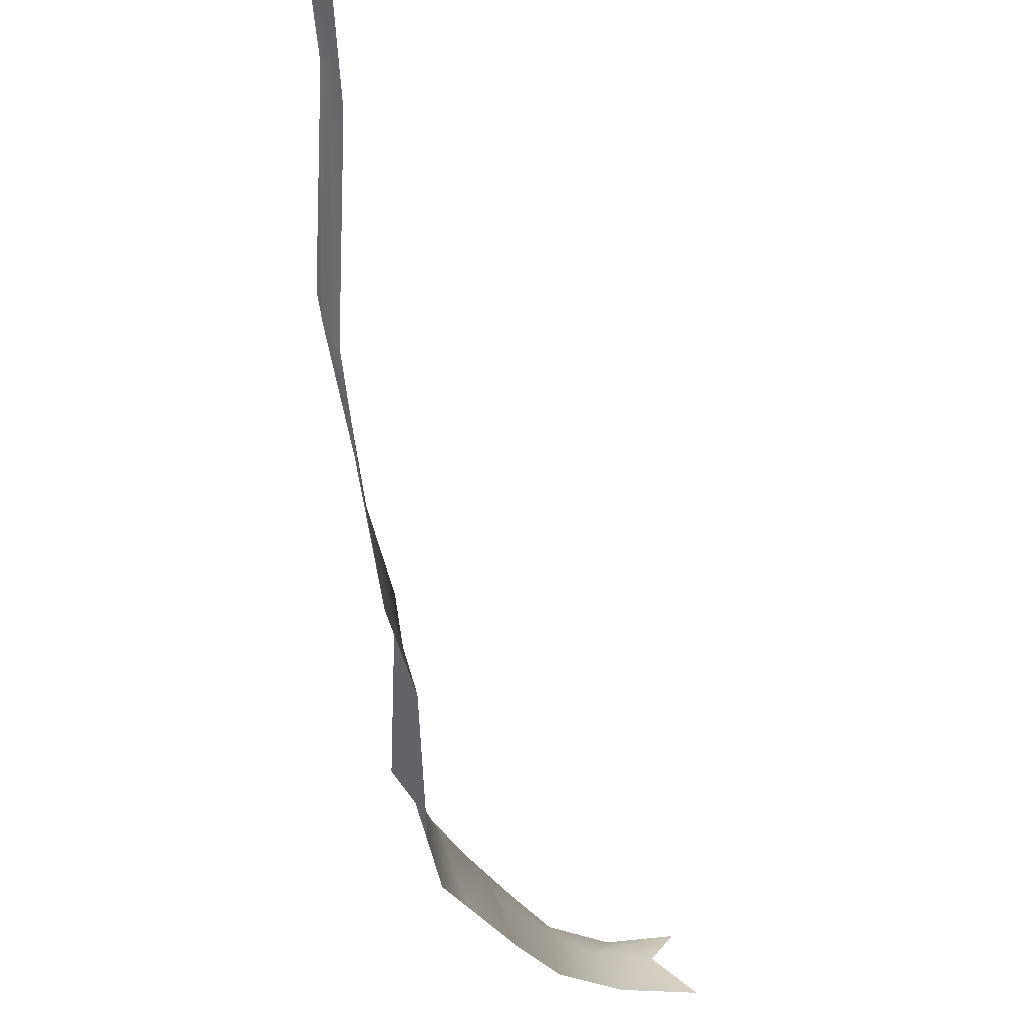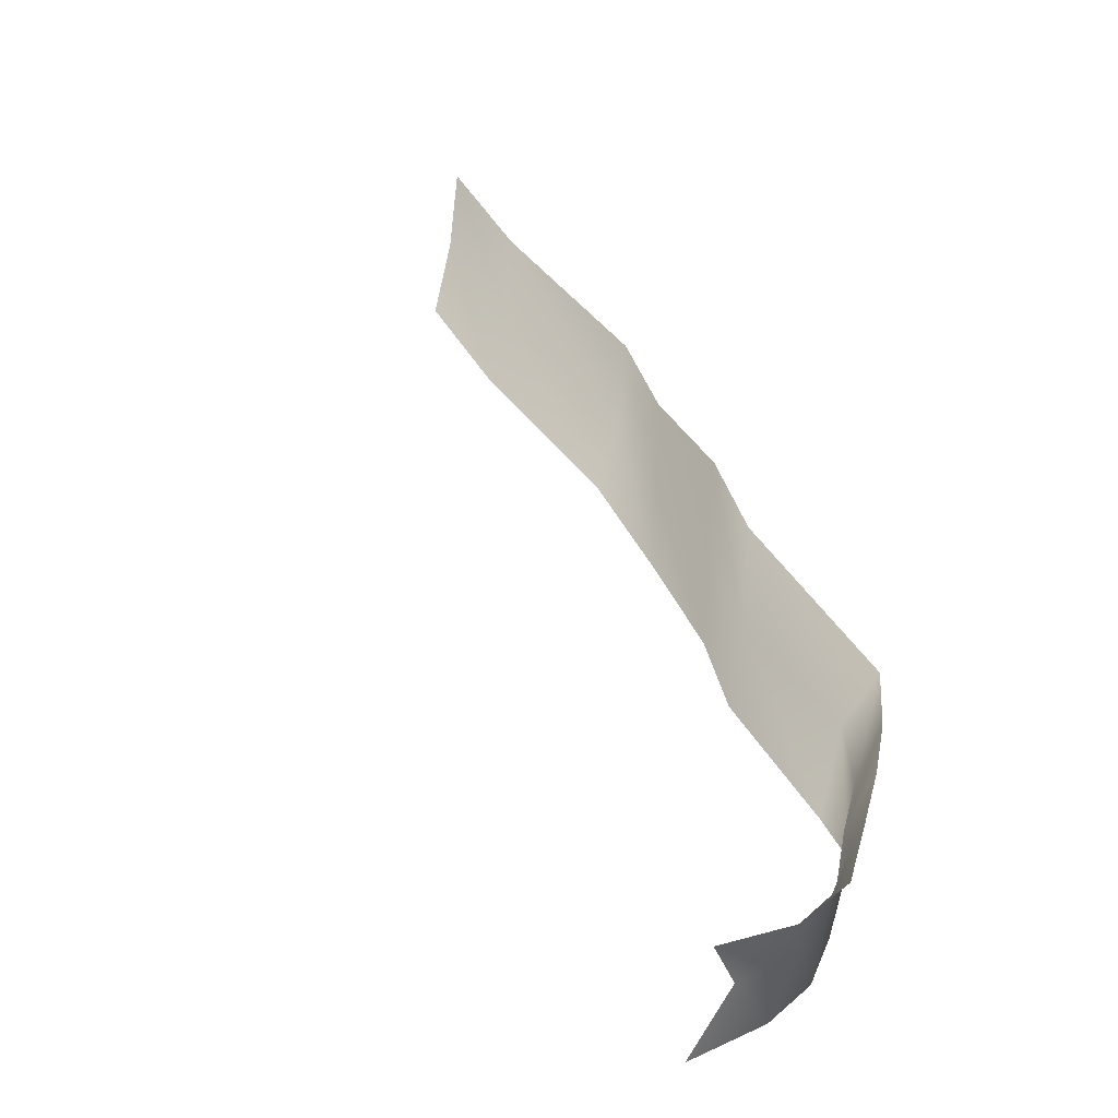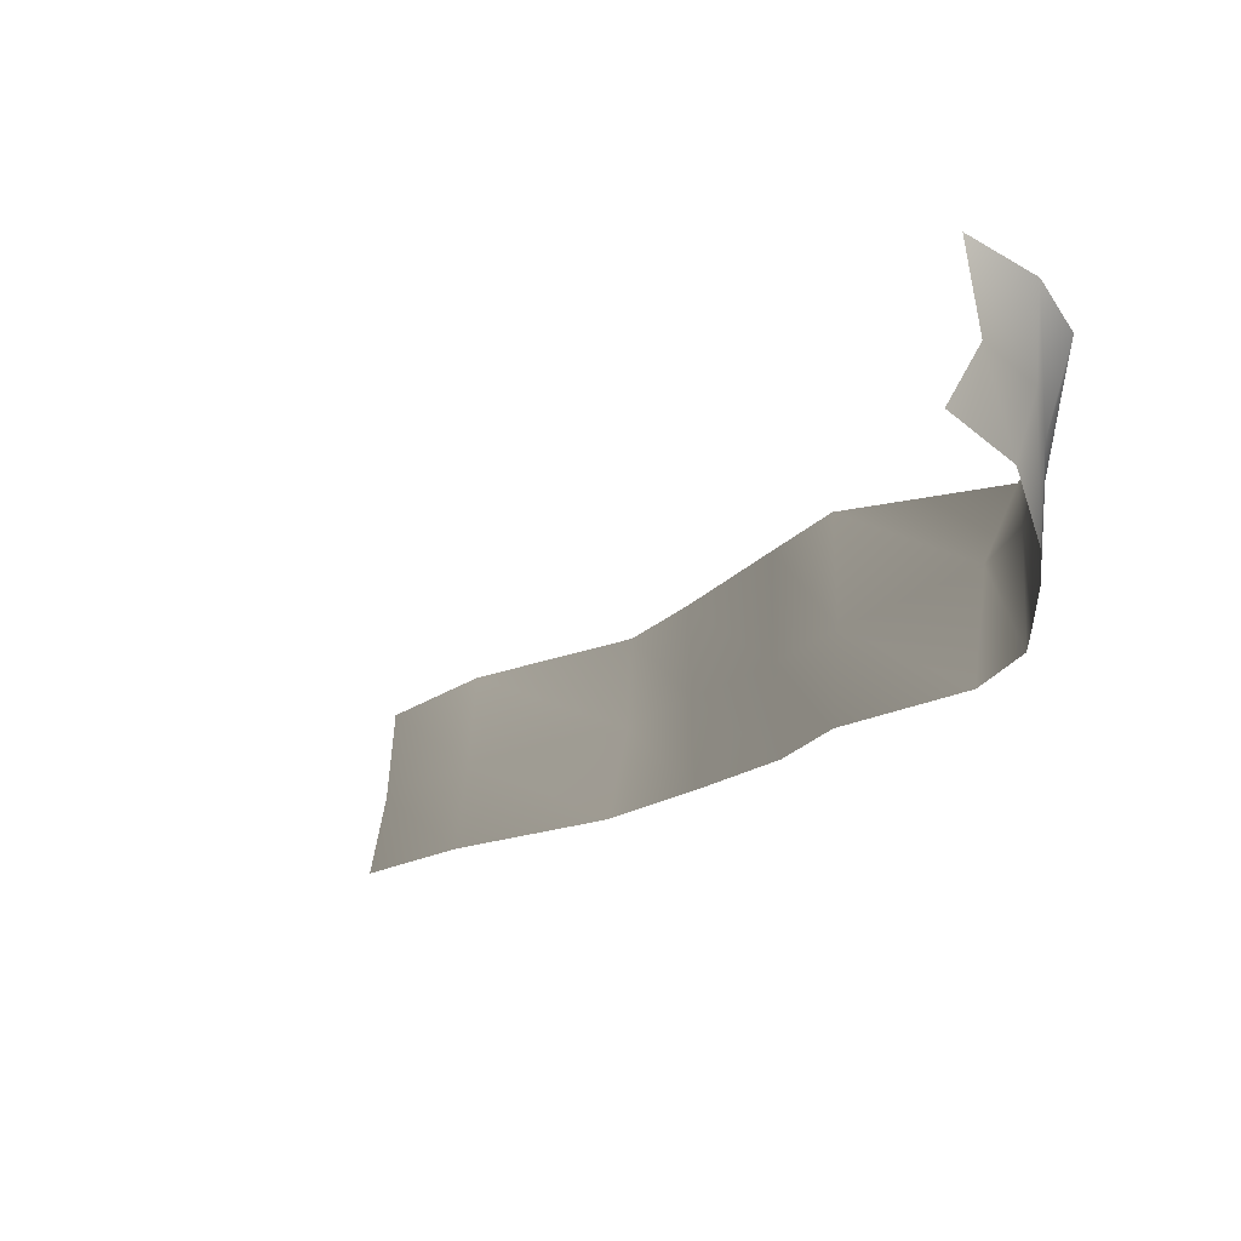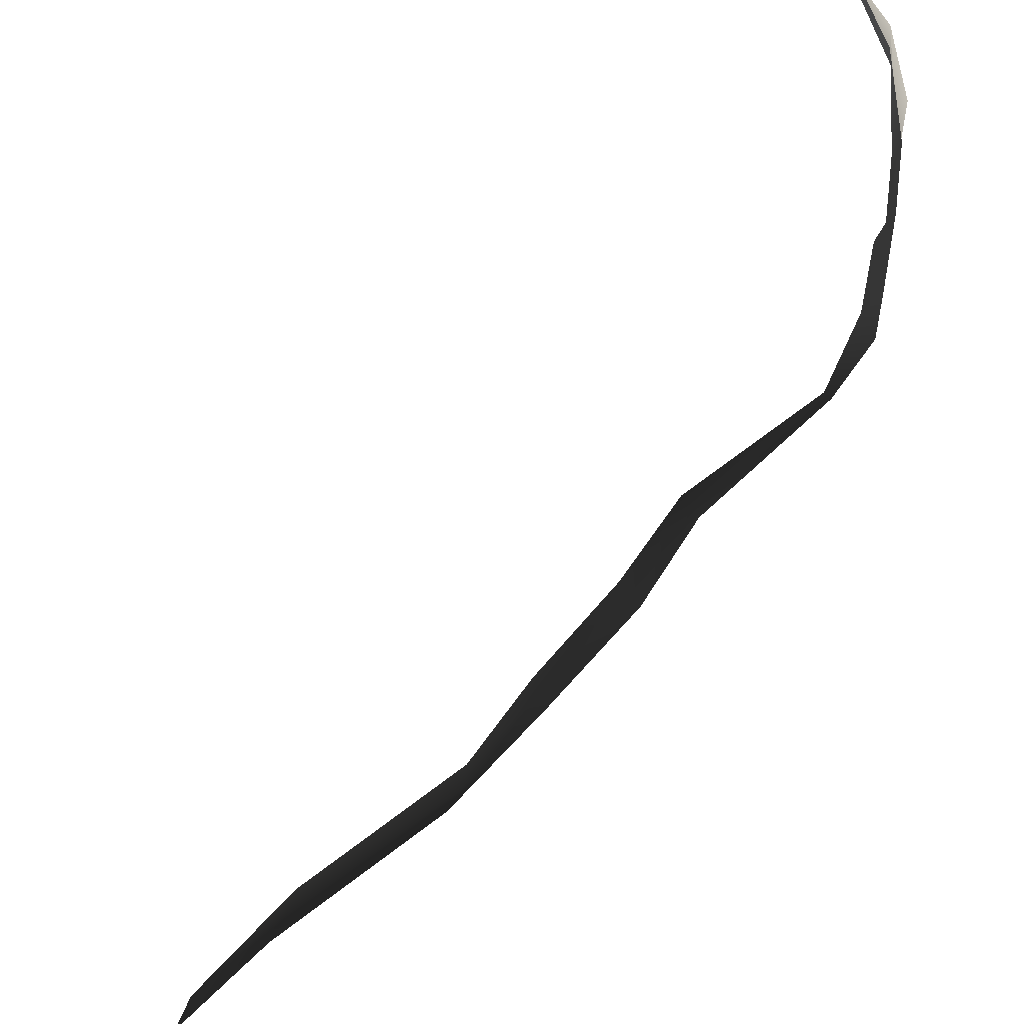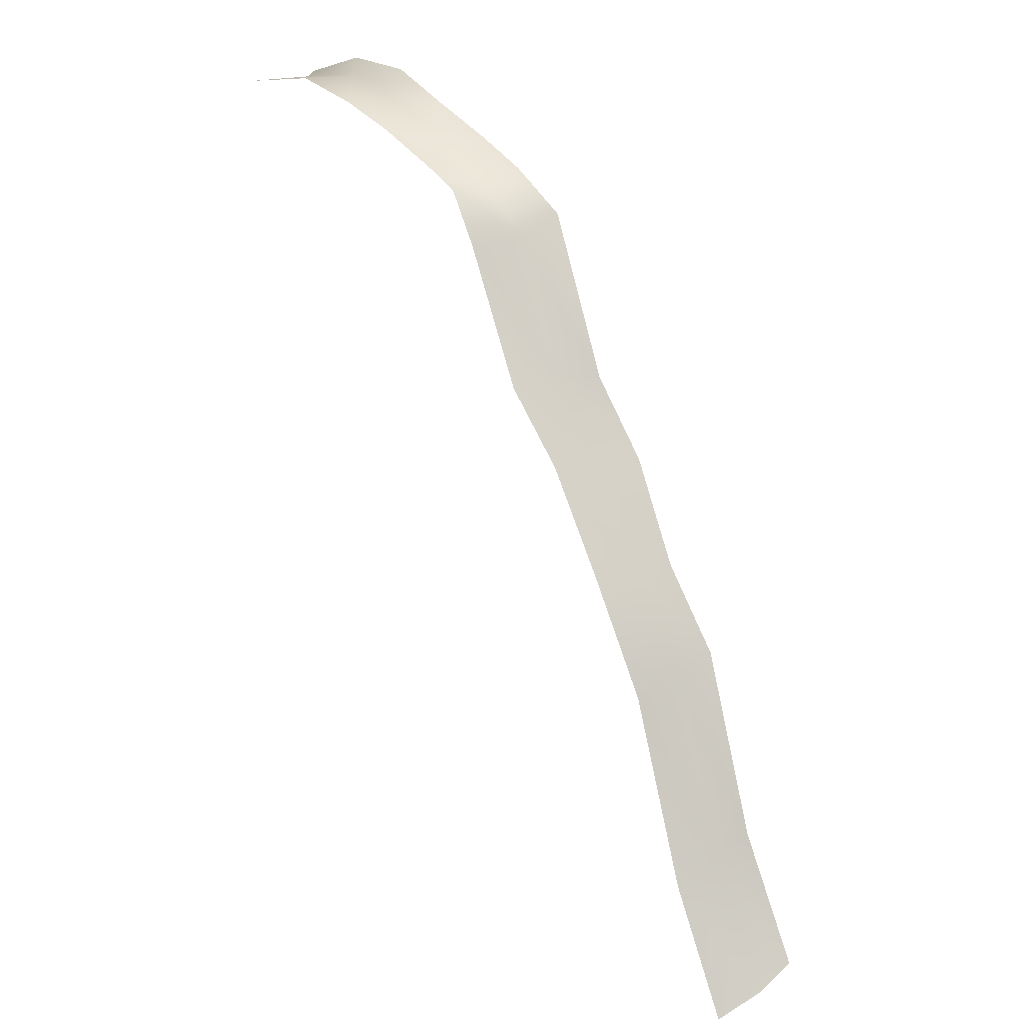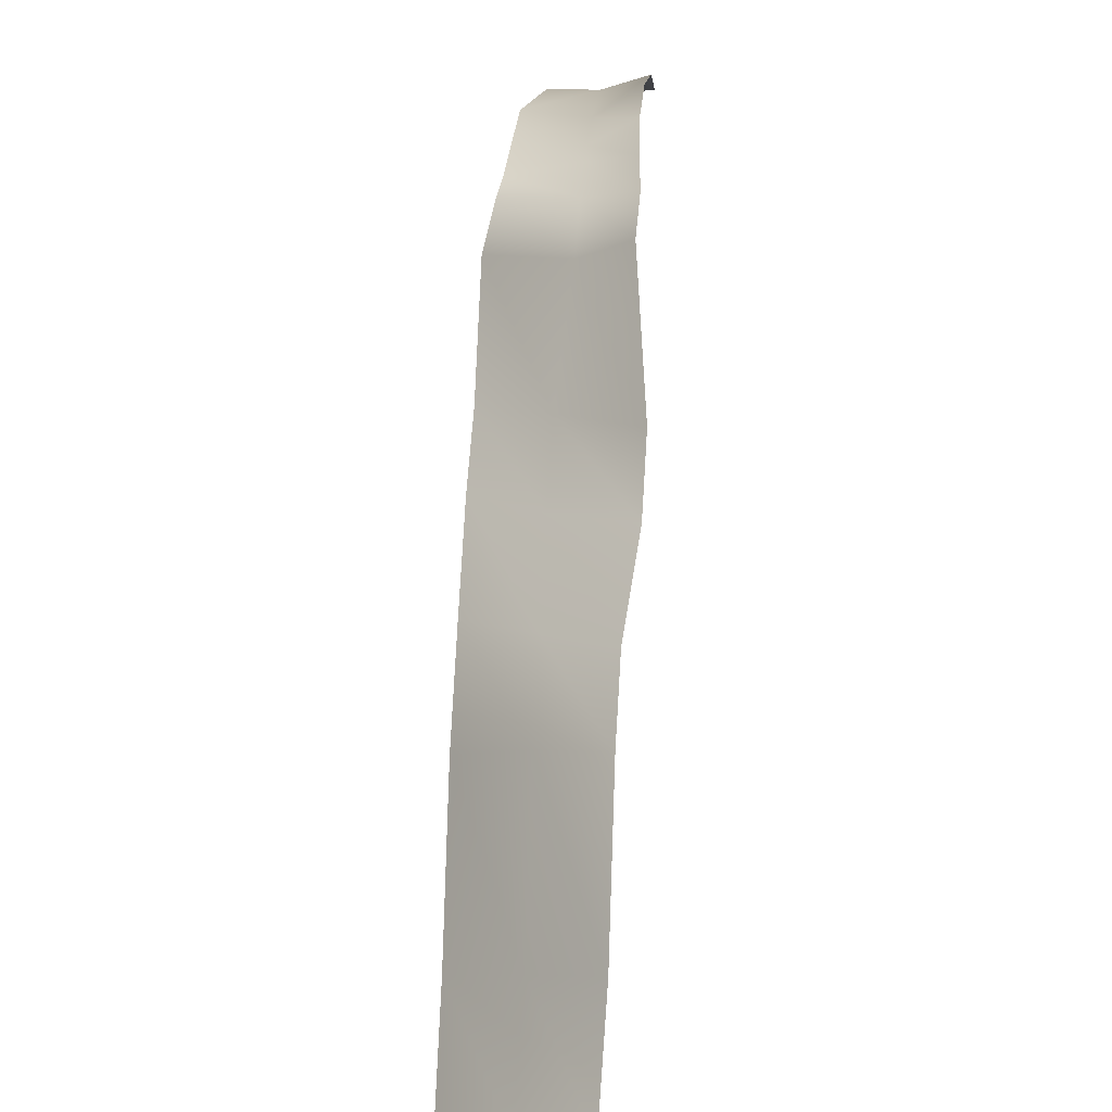
<metadata>
{"format":"obj","ext":"obj","renderer":"f3d","projection":"perspective","resolution":1024,"background":"white","views":[{"elev":-69.3,"azim":-17.5,"up":"+Z"},{"elev":42.5,"azim":134.8,"up":"+Z"},{"elev":-7.7,"azim":123.9,"up":"+Z"},{"elev":-70.1,"azim":112.5,"up":"+Z"},{"elev":16.0,"azim":-157.4,"up":"+Y"},{"elev":12.5,"azim":-98.9,"up":"+Y"}]}
</metadata>
<code>
g Object03
v 112 536.2 84.13
v 125.8 540.4 43.64
v 82.61 521.5 75.79
v 96.39 525.6 35.3
v 75.98 512.5 74.98
v 63.62 505.8 25.2
v 46.58 494.1 66.64
v 46.14 494.7 18.69
v 17.18 462.5 58.31
v 29.4 464.6 8.335
v -10.05 381.1 42.31
v 7.925e-05 384.3 -0.0006053
v -39.45 331.8 33.98
v -29.4 341.5 -8.336
v -68.85 272.4 25.64
v -58.8 279.7 -16.67
v -98.25 217.9 17.31
v -88.2 214 -25.01
v -127.6 104.3 8.973
v -117.6 104.3 -33.34
v -160.1 28.4 -2.346
v -147 28.4 -41.68
v 126.2 554.8 118.1
v 95.74 536.3 109.4
v 63.38 516.6 103.1
v 38.24 498.9 99.21
v 8.836 473.6 90.87
v -19.02 373.7 92.79
v -48.42 326.5 84.45
v -75.67 265.8 68.53
v -105.1 216 60.2
v -134.5 104.3 51.86
v -166.9 28.4 40.54
v 148.9 551.5 95.54
v 166.1 551.7 65.63
v 163.1 560.3 129.5
v 185.2 549.6 105
v 209.5 548 78.08
v 199.3 550.1 138.9
f 3 1 2
f 2 4 3
f 5 3 4
f 4 6 5
f 7 5 6
f 6 8 7
f 9 7 8
f 8 10 9
f 11 9 10
f 10 12 11
f 13 11 12
f 12 14 13
f 15 13 14
f 14 16 15
f 17 15 16
f 16 18 17
f 19 17 18
f 18 20 19
f 21 19 20
f 20 22 21
f 24 23 1
f 1 3 24
f 25 24 3
f 3 5 25
f 26 25 5
f 5 7 26
f 27 26 7
f 7 9 27
f 28 27 9
f 9 11 28
f 29 28 11
f 11 13 29
f 30 29 13
f 13 15 30
f 31 30 15
f 15 17 31
f 32 31 17
f 17 19 32
f 33 32 19
f 19 21 33
f 2 34 35
f 34 2 1
f 1 36 34
f 36 1 23
f 35 37 38
f 37 35 34
f 34 39 37
f 39 34 36

</code>
